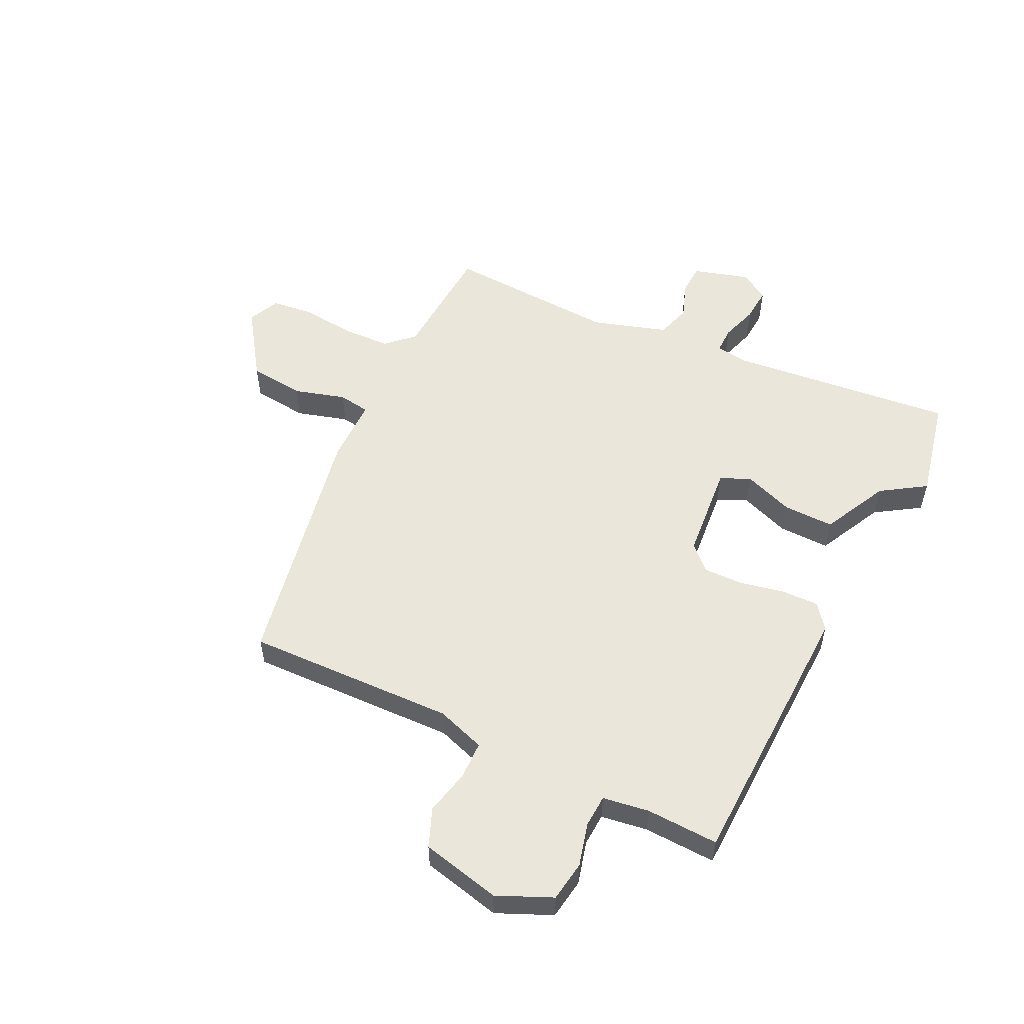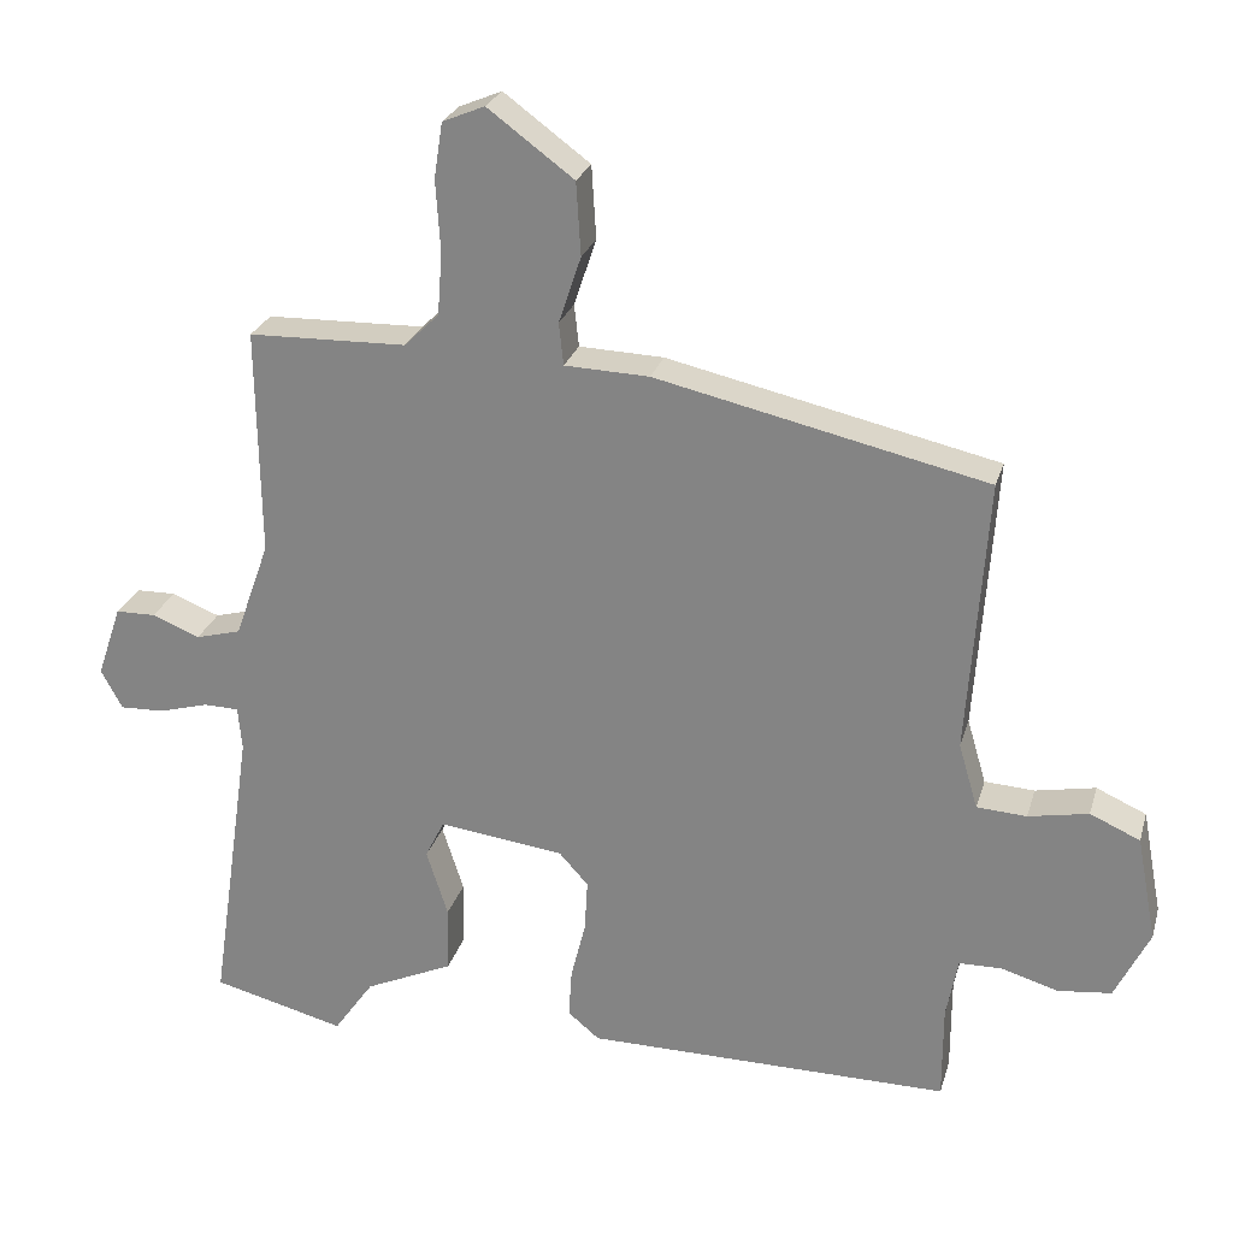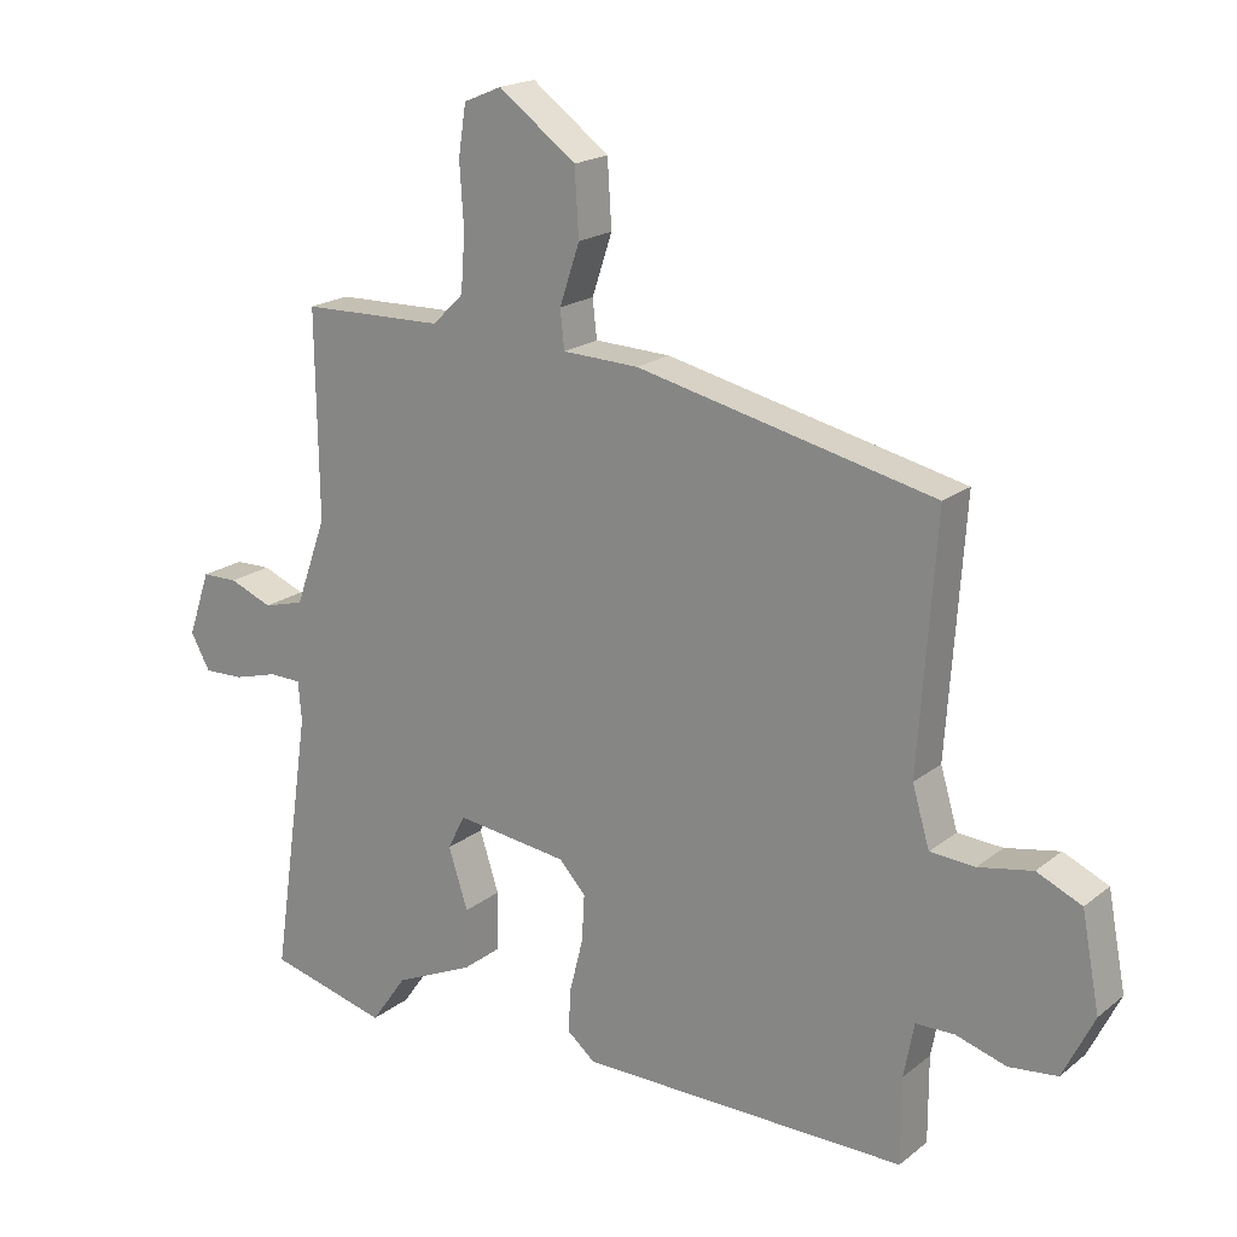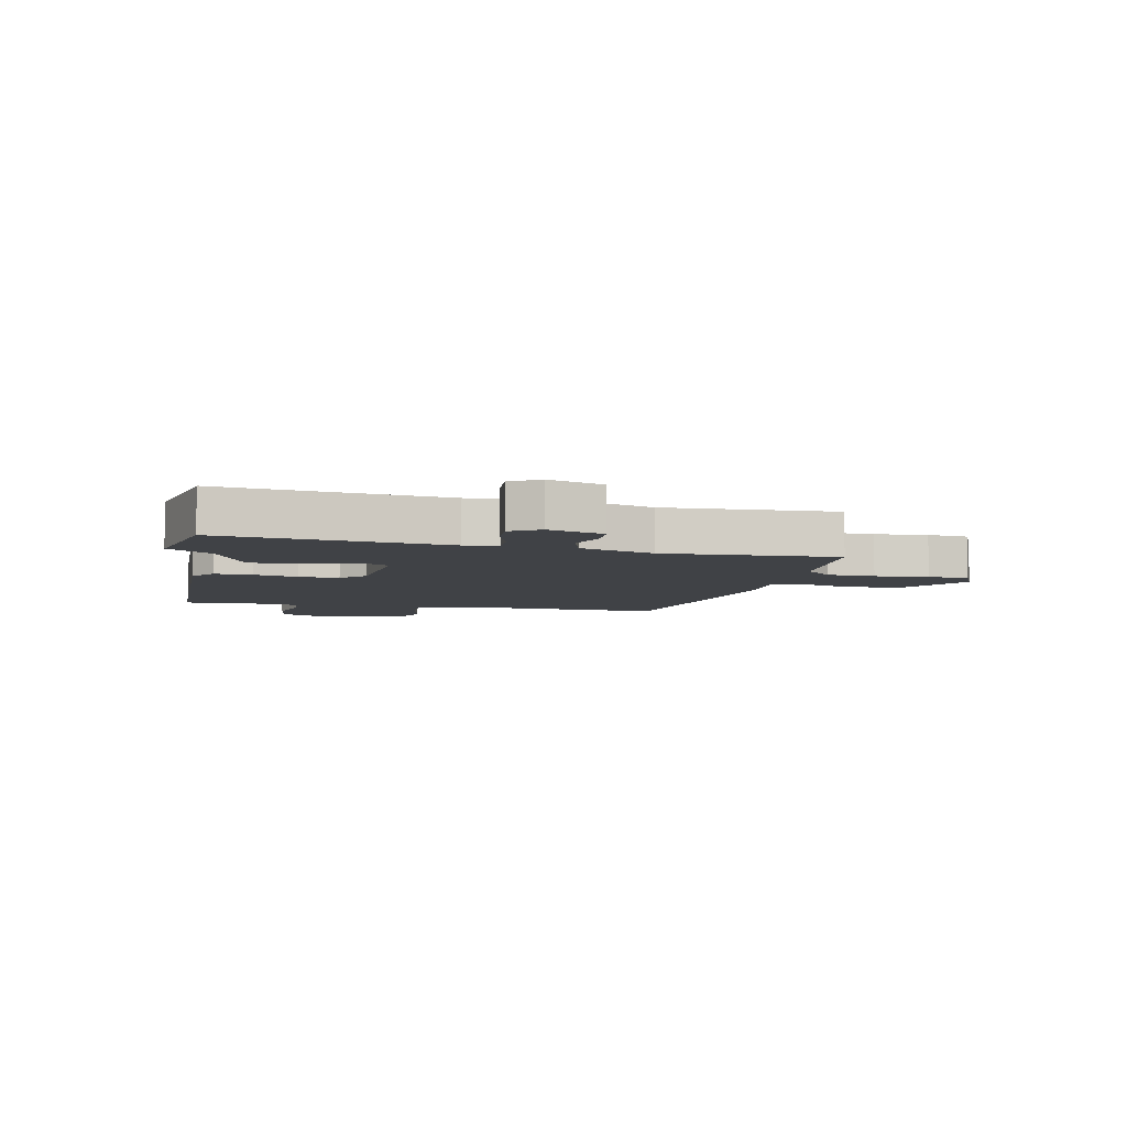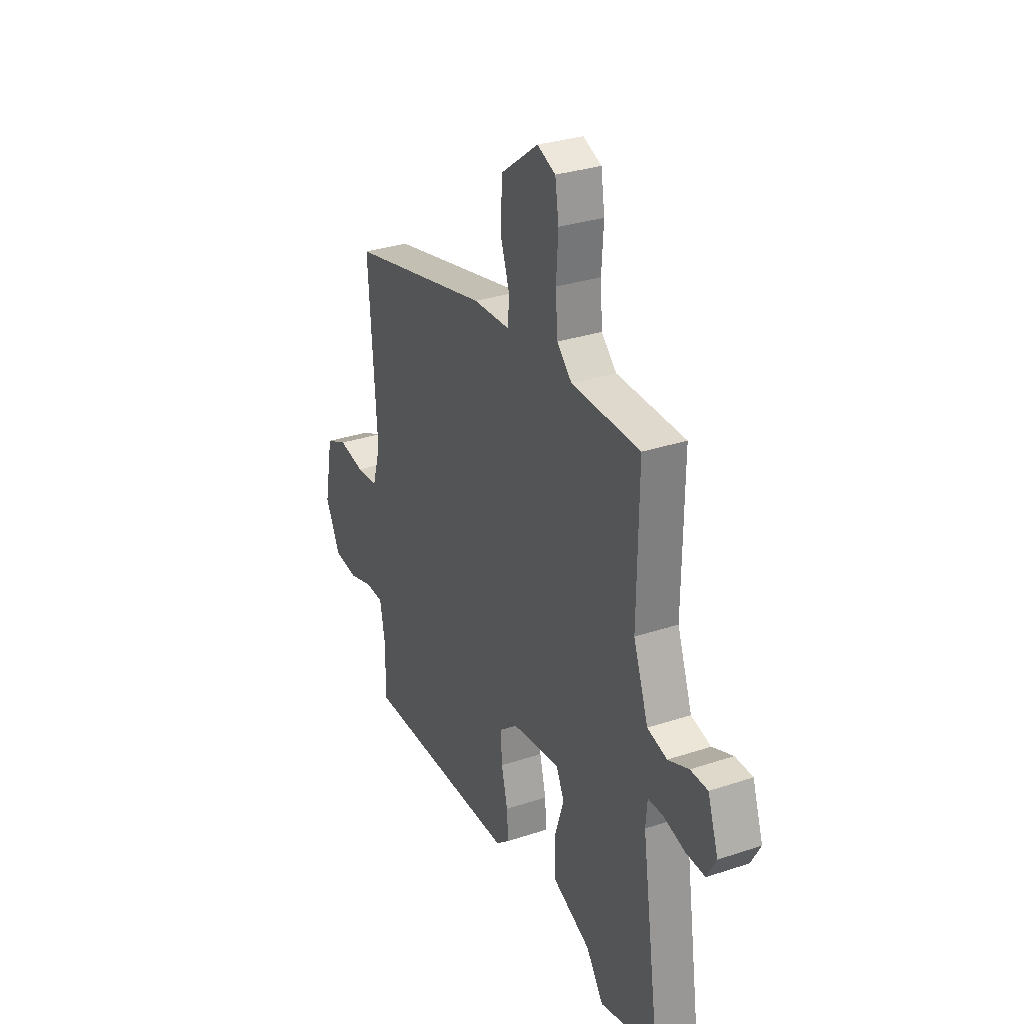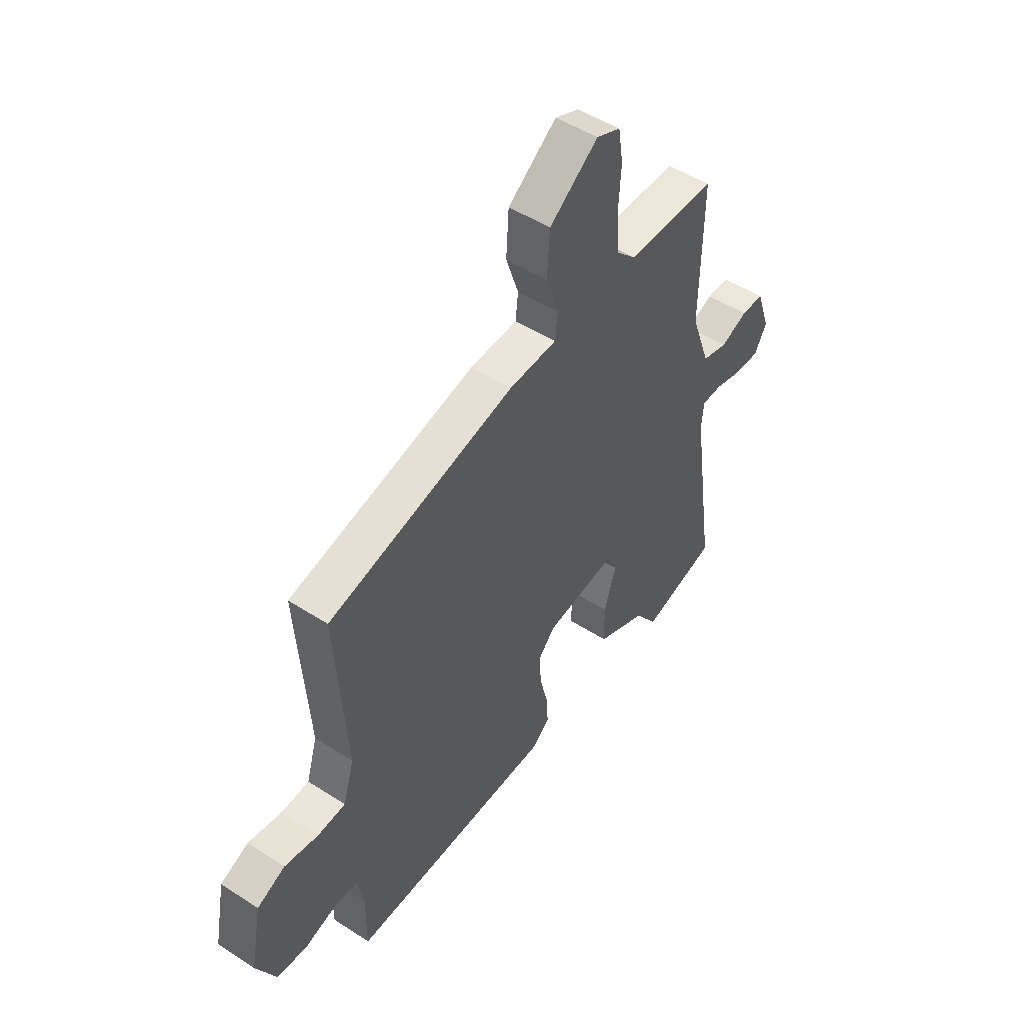
<metadata>
{"format":"obj","ext":"obj","renderer":"f3d","projection":"perspective","resolution":1024,"background":"white","views":[{"elev":54.8,"azim":118.1,"up":"+Y"},{"elev":25.4,"azim":15.0,"up":"+Z"},{"elev":19.2,"azim":34.9,"up":"+Z"},{"elev":-6.4,"azim":-100.1,"up":"+Y"},{"elev":30.7,"azim":-115.6,"up":"+Z"},{"elev":49.7,"azim":125.5,"up":"+Z"}]}
</metadata>
<code>
v -0.388 0.07 -0.528
v -0.561 0.07 -0.484
v -0.505 0.07 -0.1
v -0.51 0.07 -0.043
v -0.556 0.07 -0.042
v -0.62 0.07 -0.06
v -0.678 0.07 -0.062
v -0.706 0.07 -0.011
v -0.674 0.07 0.083
v -0.622 0.07 0.084
v -0.56 0.07 0.059
v -0.501 0.07 0.075
v -0.456 0.07 0.201
v -0.46 0.07 0.497
v -0.254 0.07 0.502
v -0.209 0.07 0.546
v -0.203 0.07 0.628
v -0.209 0.07 0.72
v -0.198 0.07 0.792
v -0.143 0.07 0.815
v -0.031 0.07 0.732
v -0.025 0.07 0.637
v -0.054 0.07 0.55
v -0.048 0.07 0.495
v 0.062 0.07 0.491
v 0.492 0.07 0.394
v 0.467 0.07 0.036
v 0.492 0.07 -0.049
v 0.557 0.07 -0.053
v 0.635 0.07 -0.038
v 0.7 0.07 -0.067
v 0.726 0.07 -0.204
v 0.681 0.07 -0.296
v 0.611 0.07 -0.304
v 0.538 0.07 -0.282
v 0.482 0.07 -0.283
v 0.467 0.07 -0.362
v 0.467 0.07 -0.486
v -0.007 0.07 -0.483
v -0.048 0.07 -0.449
v -0.044 0.07 -0.385
v -0.025 0.07 -0.309
v -0.021 0.07 -0.241
v -0.059 0.07 -0.199
v -0.222 0.07 -0.178
v -0.247 0.07 -0.228
v -0.219 0.07 -0.315
v -0.221 0.07 -0.402
v -0.336 0.07 -0.454
v -0.388 0 -0.528
v -0.561 0 -0.484
v -0.505 0 -0.1
v -0.51 0 -0.043
v -0.556 0 -0.042
v -0.62 0 -0.06
v -0.678 0 -0.062
v -0.706 0 -0.011
v -0.674 0 0.083
v -0.622 0 0.084
v -0.56 0 0.059
v -0.501 0 0.075
v -0.456 0 0.201
v -0.46 0 0.497
v -0.254 0 0.502
v -0.209 0 0.546
v -0.203 0 0.628
v -0.209 0 0.72
v -0.198 0 0.792
v -0.143 0 0.815
v -0.031 0 0.732
v -0.025 0 0.637
v -0.054 0 0.55
v -0.048 0 0.495
v 0.062 0 0.491
v 0.492 0 0.394
v 0.467 0 0.036
v 0.492 0 -0.049
v 0.557 0 -0.053
v 0.635 0 -0.038
v 0.7 0 -0.067
v 0.726 0 -0.204
v 0.681 0 -0.296
v 0.611 0 -0.304
v 0.538 0 -0.282
v 0.482 0 -0.283
v 0.467 0 -0.362
v 0.467 0 -0.486
v -0.007 0 -0.483
v -0.048 0 -0.449
v -0.044 0 -0.385
v -0.025 0 -0.309
v -0.021 0 -0.241
v -0.059 0 -0.199
v -0.222 0 -0.178
v -0.247 0 -0.228
v -0.219 0 -0.315
v -0.221 0 -0.402
v -0.336 0 -0.454
f 46 47 48 49
f 46 49 1 2
f 45 46 2 3
f 44 45 3 4
f 39 40 41 42
f 37 38 39 42
f 36 37 42 43
f 35 36 43 44
f 33 34 35
f 29 30 31 32
f 28 29 32 33
f 24 25 26 27
f 24 27 28
f 20 21 22 23
f 20 23 24
f 17 18 19 20
f 16 17 20 24
f 15 16 24 28
f 13 14 15 28
f 8 9 10 11
f 8 11 12
f 5 6 7 8
f 4 5 8 12
f 28 33 35 44
f 13 28 44
f 4 12 13 44
f 98 97 96 95
f 51 50 98 95
f 52 51 95 94
f 53 52 94 93
f 91 90 89 88
f 91 88 87 86
f 92 91 86 85
f 93 92 85 84
f 84 83 82
f 81 80 79 78
f 82 81 78 77
f 76 75 74 73
f 77 76 73
f 72 71 70 69
f 73 72 69
f 69 68 67 66
f 73 69 66 65
f 77 73 65 64
f 77 64 63 62
f 60 59 58 57
f 61 60 57
f 57 56 55 54
f 61 57 54 53
f 93 84 82 77
f 93 77 62
f 93 62 61 53
f 1 50 51 2
f 2 51 52 3
f 3 52 53 4
f 4 53 54 5
f 5 54 55 6
f 6 55 56 7
f 7 56 57 8
f 8 57 58 9
f 9 58 59 10
f 10 59 60 11
f 11 60 61 12
f 12 61 62 13
f 13 62 63 14
f 14 63 64 15
f 15 64 65 16
f 16 65 66 17
f 17 66 67 18
f 18 67 68 19
f 19 68 69 20
f 20 69 70 21
f 21 70 71 22
f 22 71 72 23
f 23 72 73 24
f 24 73 74 25
f 25 74 75 26
f 26 75 76 27
f 27 76 77 28
f 28 77 78 29
f 29 78 79 30
f 30 79 80 31
f 31 80 81 32
f 32 81 82 33
f 33 82 83 34
f 34 83 84 35
f 35 84 85 36
f 36 85 86 37
f 37 86 87 38
f 38 87 88 39
f 39 88 89 40
f 40 89 90 41
f 41 90 91 42
f 42 91 92 43
f 43 92 93 44
f 44 93 94 45
f 45 94 95 46
f 46 95 96 47
f 47 96 97 48
f 48 97 98 49
f 49 98 50 1

</code>
